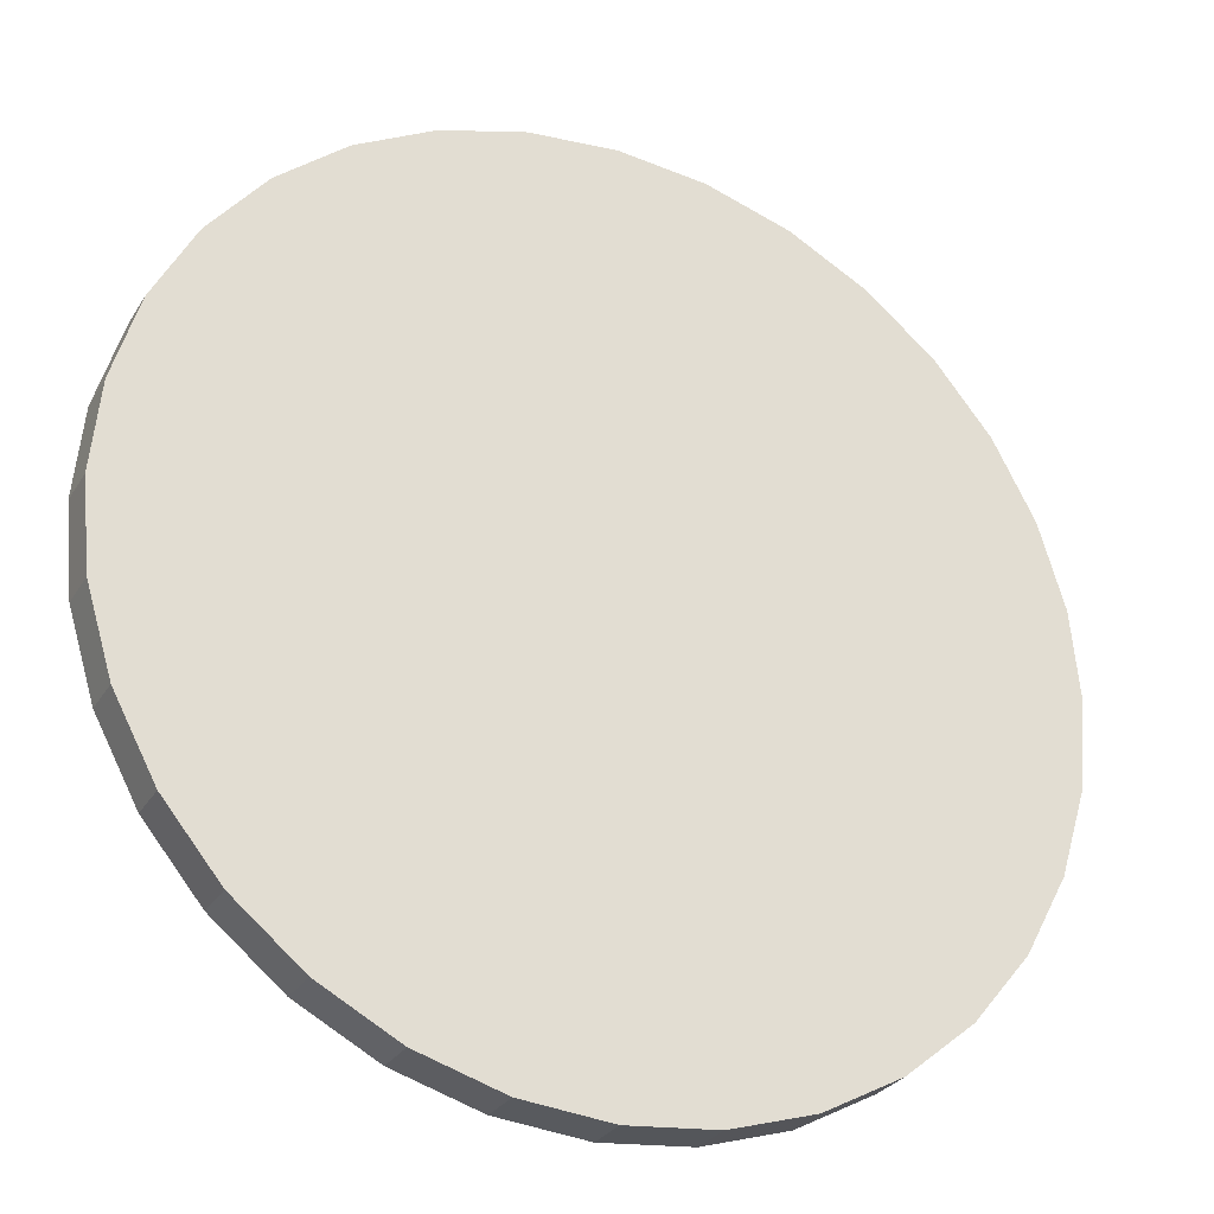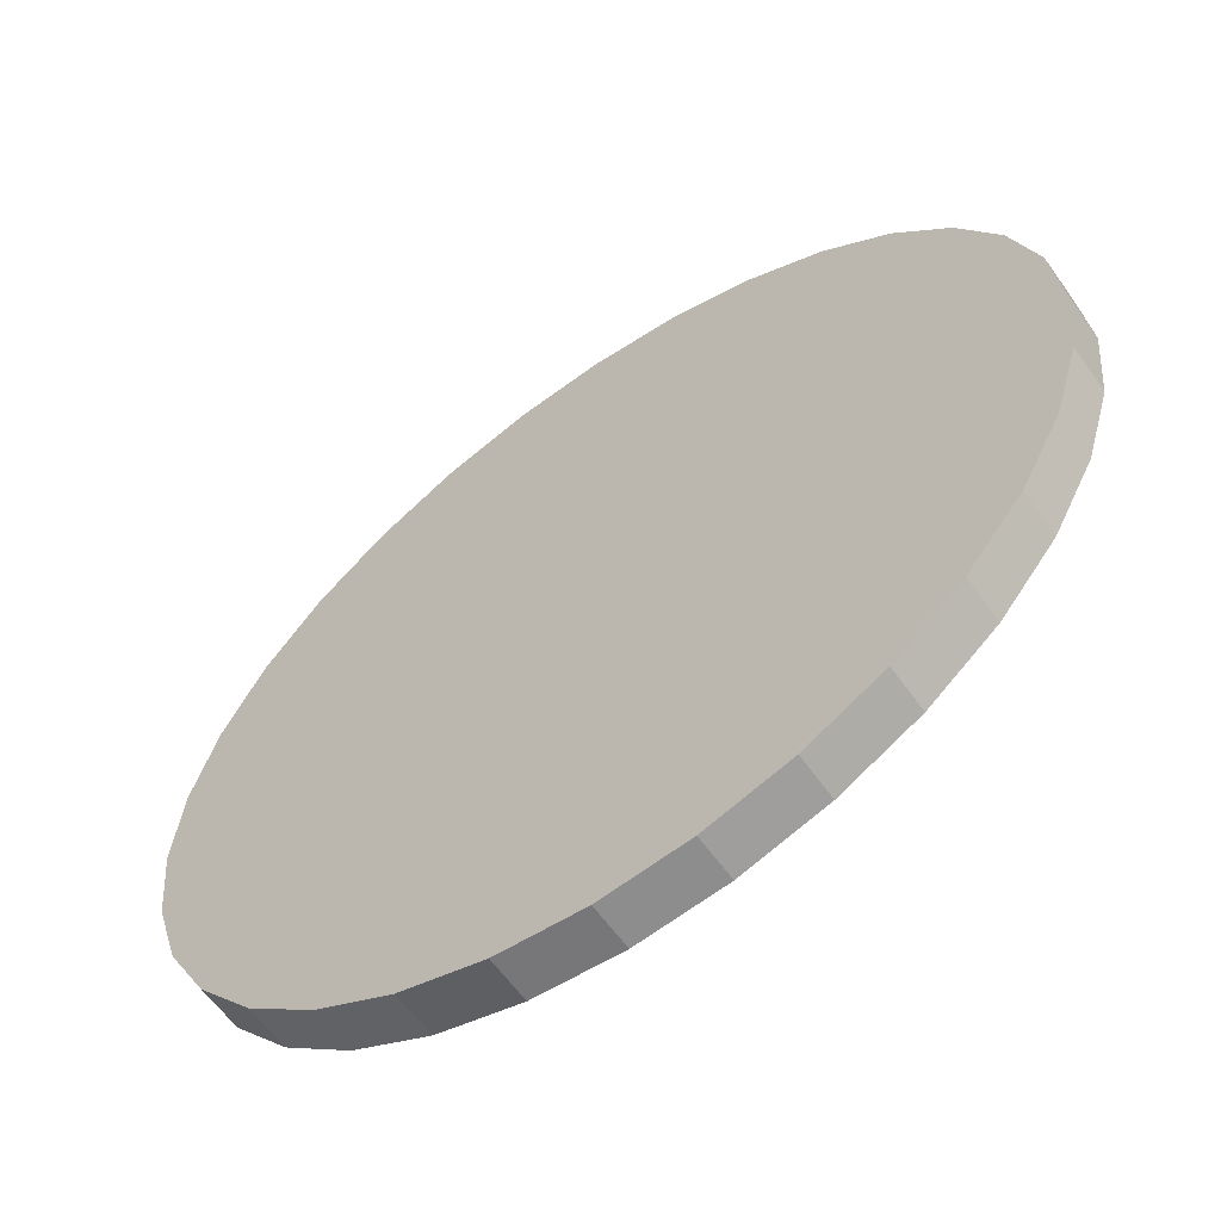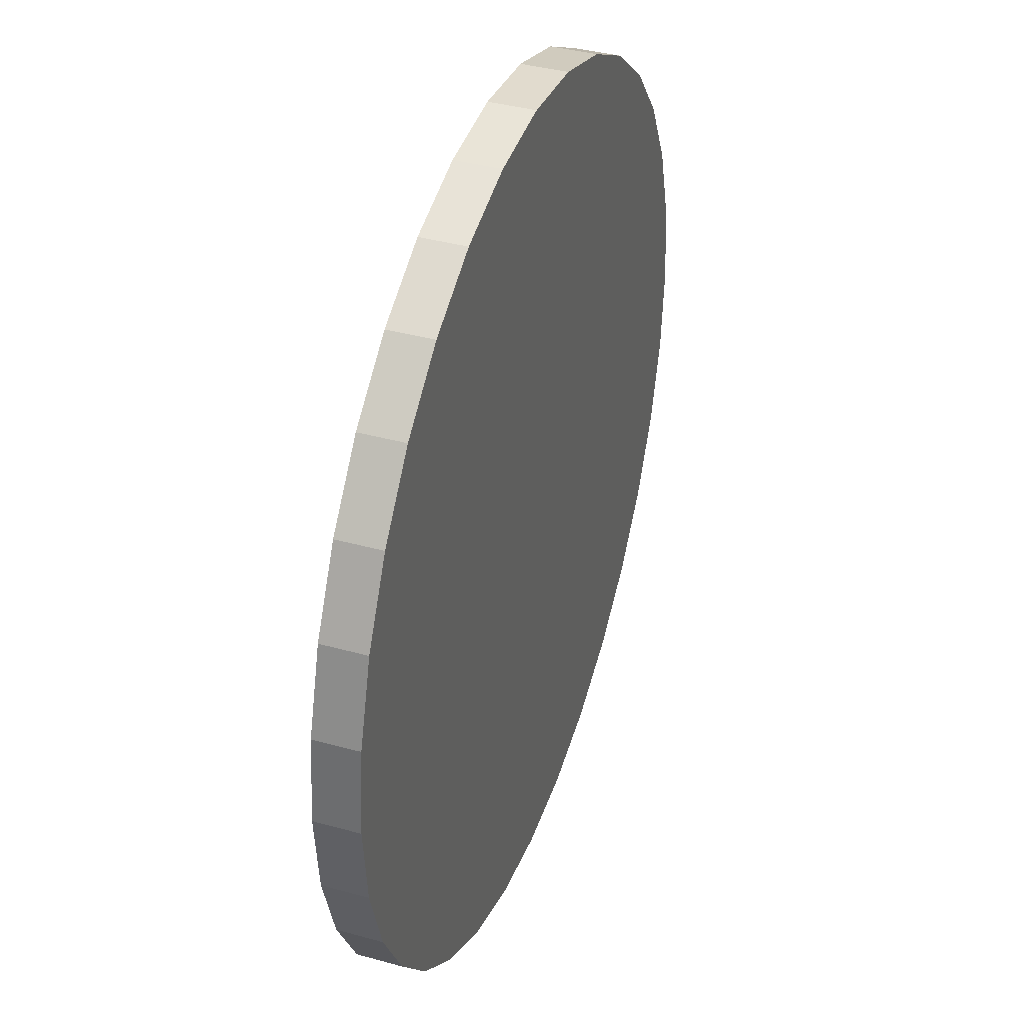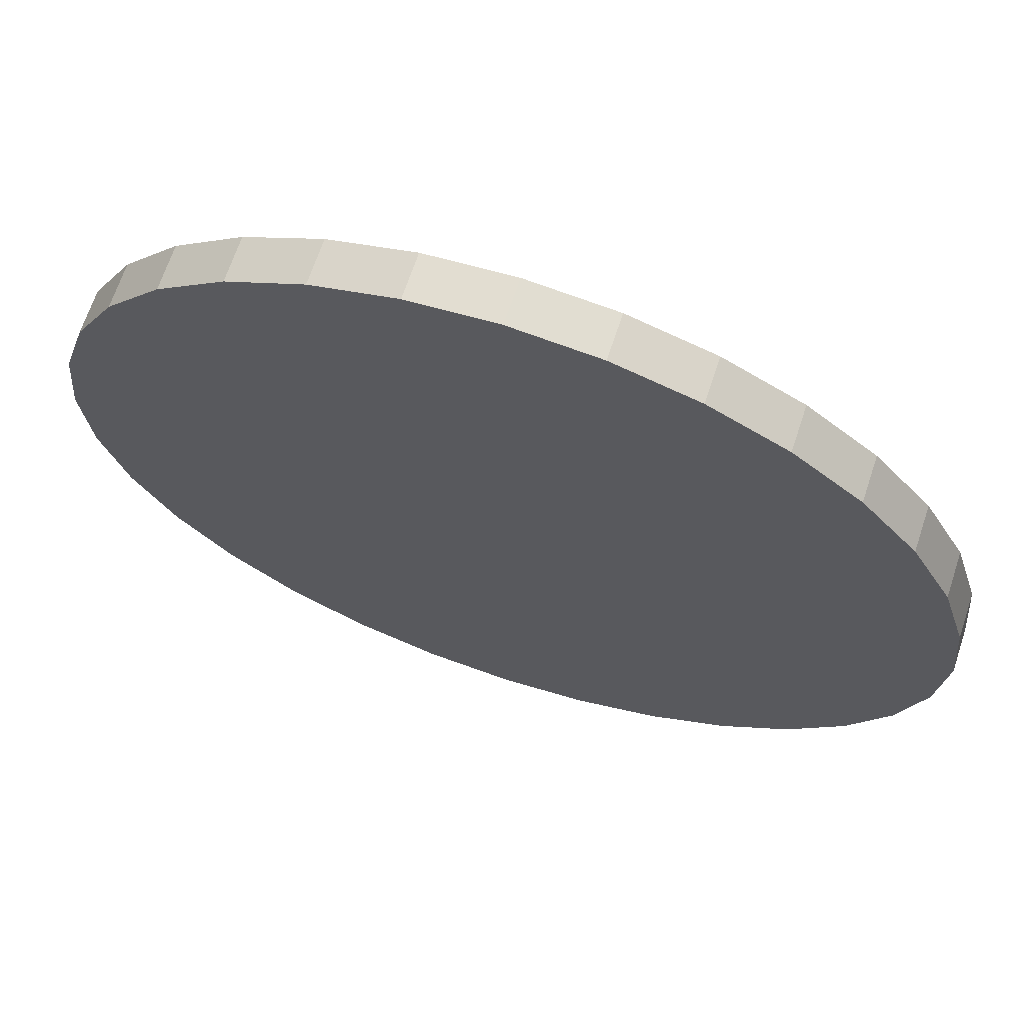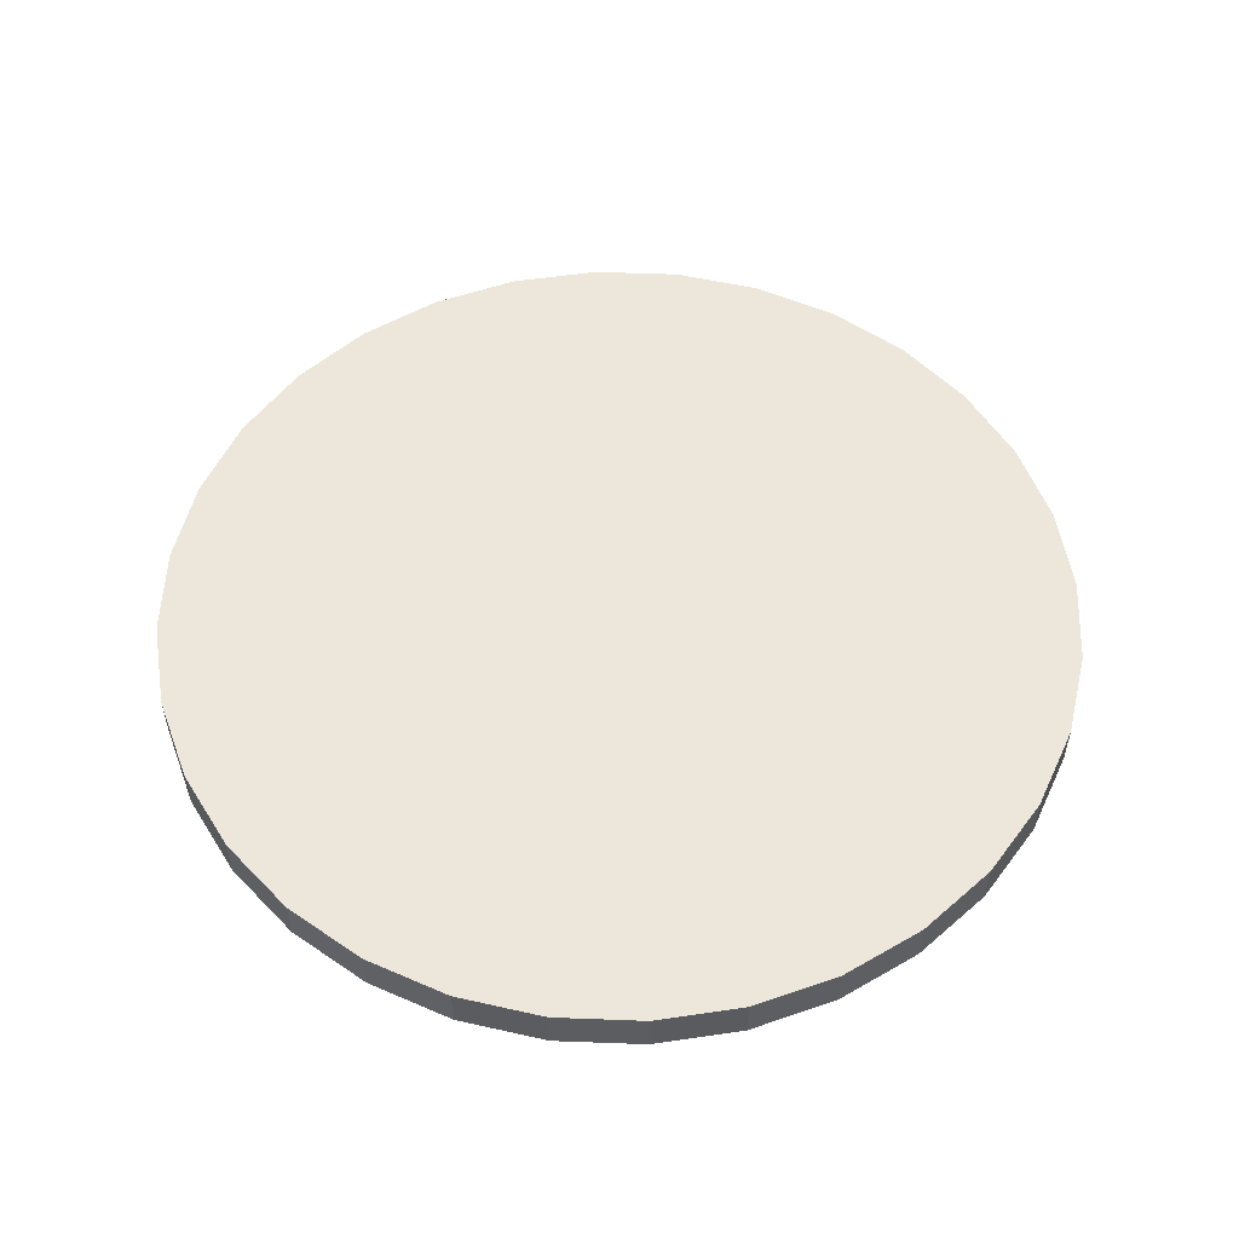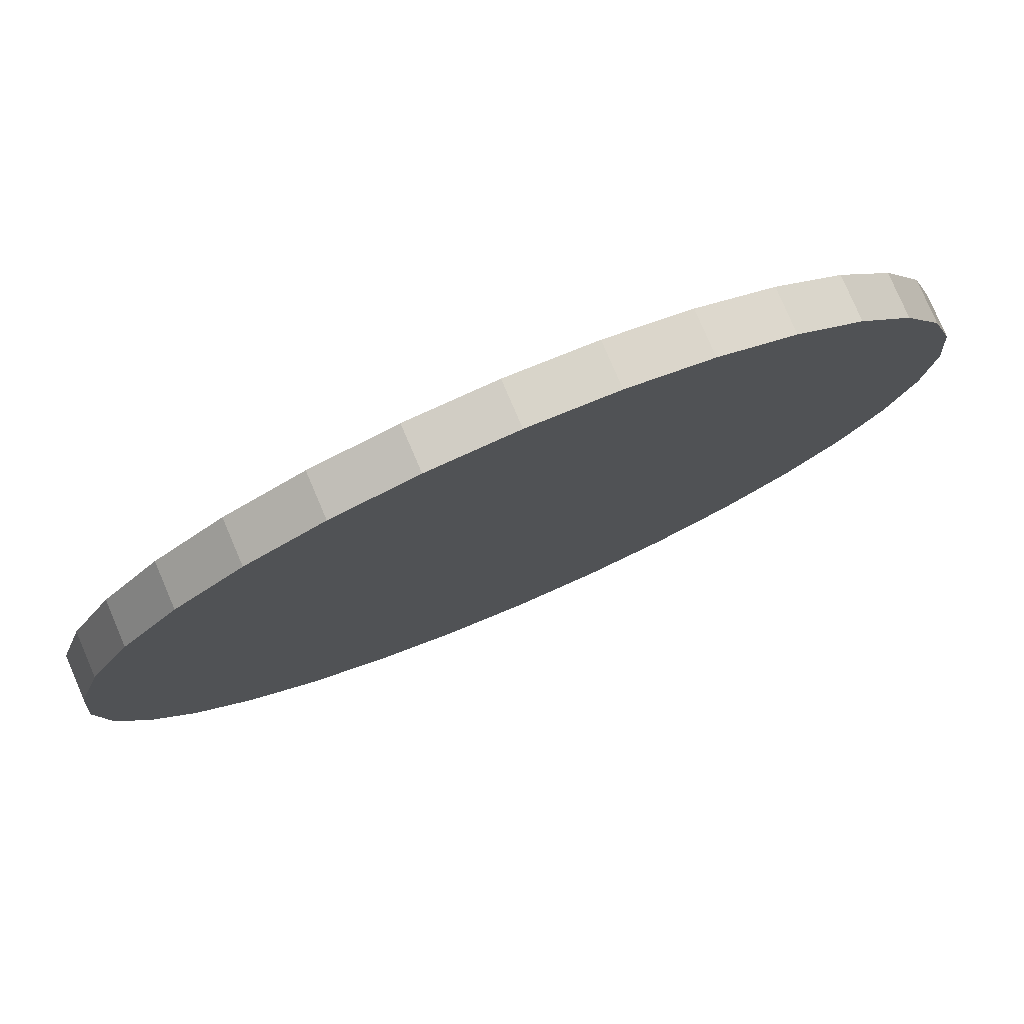
<metadata>
{"format":"obj","ext":"obj","renderer":"f3d","projection":"perspective","resolution":1024,"background":"white","views":[{"elev":-28.4,"azim":-25.5,"up":"+Z"},{"elev":-61.1,"azim":35.4,"up":"+Z"},{"elev":38.8,"azim":-70.8,"up":"+Z"},{"elev":67.7,"azim":-161.6,"up":"+Z"},{"elev":53.9,"azim":52.9,"up":"+Y"},{"elev":78.9,"azim":-23.2,"up":"+Z"}]}
</metadata>
<code>
o Circle_Circle.001
v 0 0 -1
v -0.1951 0 -0.9808
v -0.3827 0 -0.9239
v -0.5556 0 -0.8315
v -0.7071 0 -0.7071
v -0.8315 0 -0.5556
v -0.9239 0 -0.3827
v -0.9808 0 -0.1951
v -1 0 -0
v -0.9808 0 0.1951
v -0.9239 0 0.3827
v -0.8315 0 0.5556
v -0.7071 0 0.7071
v -0.5556 0 0.8315
v -0.3827 0 0.9239
v -0.1951 0 0.9808
v 0 0 1
v 0.1951 0 0.9808
v 0.3827 0 0.9239
v 0.5556 0 0.8315
v 0.7071 0 0.7071
v 0.8315 0 0.5556
v 0.9239 0 0.3827
v 0.9808 0 0.1951
v 1 0 -1e-06
v 0.9808 0 -0.1951
v 0.9239 0 -0.3827
v 0.8315 0 -0.5556
v 0.7071 0 -0.7071
v 0.5556 0 -0.8315
v 0.3827 0 -0.9239
v 0.1951 0 -0.9808
v -0.1951 0.1 -0.9808
v 0 0.1 -1
v -0.3827 0.1 -0.9239
v -0.5556 0.1 -0.8315
v -0.7071 0.1 -0.7071
v -0.8315 0.1 -0.5556
v -0.9239 0.1 -0.3827
v -0.9808 0.1 -0.1951
v -1 0.1 -0
v -0.9808 0.1 0.1951
v -0.9239 0.1 0.3827
v -0.8315 0.1 0.5556
v -0.7071 0.1 0.7071
v -0.5556 0.1 0.8315
v -0.3827 0.1 0.9239
v -0.1951 0.1 0.9808
v 0 0.1 1
v 0.1951 0.1 0.9808
v 0.3827 0.1 0.9239
v 0.5556 0.1 0.8315
v 0.7071 0.1 0.7071
v 0.8315 0.1 0.5556
v 0.9239 0.1 0.3827
v 0.9808 0.1 0.1951
v 1 0.1 -1e-06
v 0.9808 0.1 -0.1951
v 0.9239 0.1 -0.3827
v 0.8315 0.1 -0.5556
v 0.7071 0.1 -0.7071
v 0.5556 0.1 -0.8315
v 0.3827 0.1 -0.9239
v 0.1951 0.1 -0.9808
f 27 19 11
f 34 41 49
f 11 42 10
f 25 56 24
f 12 43 11
f 26 57 25
f 13 44 12
f 27 58 26
f 14 45 13
f 28 59 27
f 15 46 14
f 2 34 1
f 29 60 28
f 16 47 15
f 3 33 2
f 30 61 29
f 17 48 16
f 4 35 3
f 31 62 30
f 18 49 17
f 5 36 4
f 32 63 31
f 19 50 18
f 6 37 5
f 1 64 32
f 20 51 19
f 7 38 6
f 21 52 20
f 8 39 7
f 22 53 21
f 9 40 8
f 23 54 22
f 10 41 9
f 24 55 23
f 3 2 1
f 1 32 3
f 32 31 3
f 31 30 29
f 29 28 27
f 27 26 25
f 25 24 27
f 24 23 27
f 23 22 19
f 22 21 19
f 21 20 19
f 19 18 17
f 17 16 15
f 15 14 13
f 13 12 11
f 11 10 9
f 9 8 11
f 8 7 11
f 7 6 5
f 5 4 3
f 31 29 3
f 29 27 3
f 19 17 11
f 17 15 11
f 15 13 11
f 7 5 11
f 5 3 11
f 27 23 19
f 3 27 11
f 34 33 37
f 33 35 37
f 35 36 37
f 37 38 39
f 39 40 37
f 40 41 37
f 41 42 43
f 43 44 45
f 45 46 47
f 47 48 45
f 48 49 45
f 49 50 51
f 51 52 53
f 53 54 55
f 55 56 53
f 56 57 53
f 57 58 59
f 59 60 61
f 61 62 63
f 63 64 61
f 64 34 61
f 41 43 49
f 43 45 49
f 49 51 57
f 51 53 57
f 57 59 61
f 34 37 41
f 57 61 49
f 61 34 49
f 11 43 42
f 25 57 56
f 12 44 43
f 26 58 57
f 13 45 44
f 27 59 58
f 14 46 45
f 28 60 59
f 15 47 46
f 2 33 34
f 29 61 60
f 16 48 47
f 3 35 33
f 30 62 61
f 17 49 48
f 4 36 35
f 31 63 62
f 18 50 49
f 5 37 36
f 32 64 63
f 19 51 50
f 6 38 37
f 1 34 64
f 20 52 51
f 7 39 38
f 21 53 52
f 8 40 39
f 22 54 53
f 9 41 40
f 23 55 54
f 10 42 41
f 24 56 55

</code>
